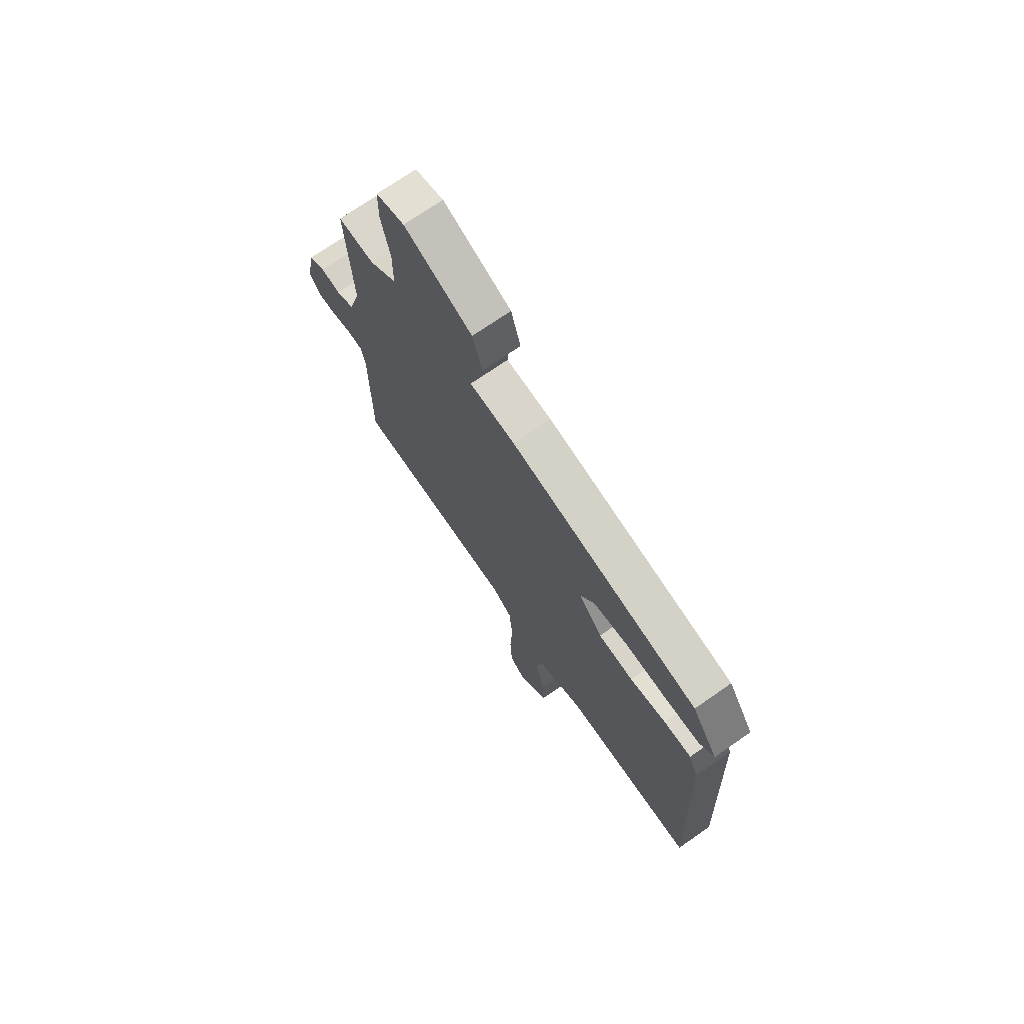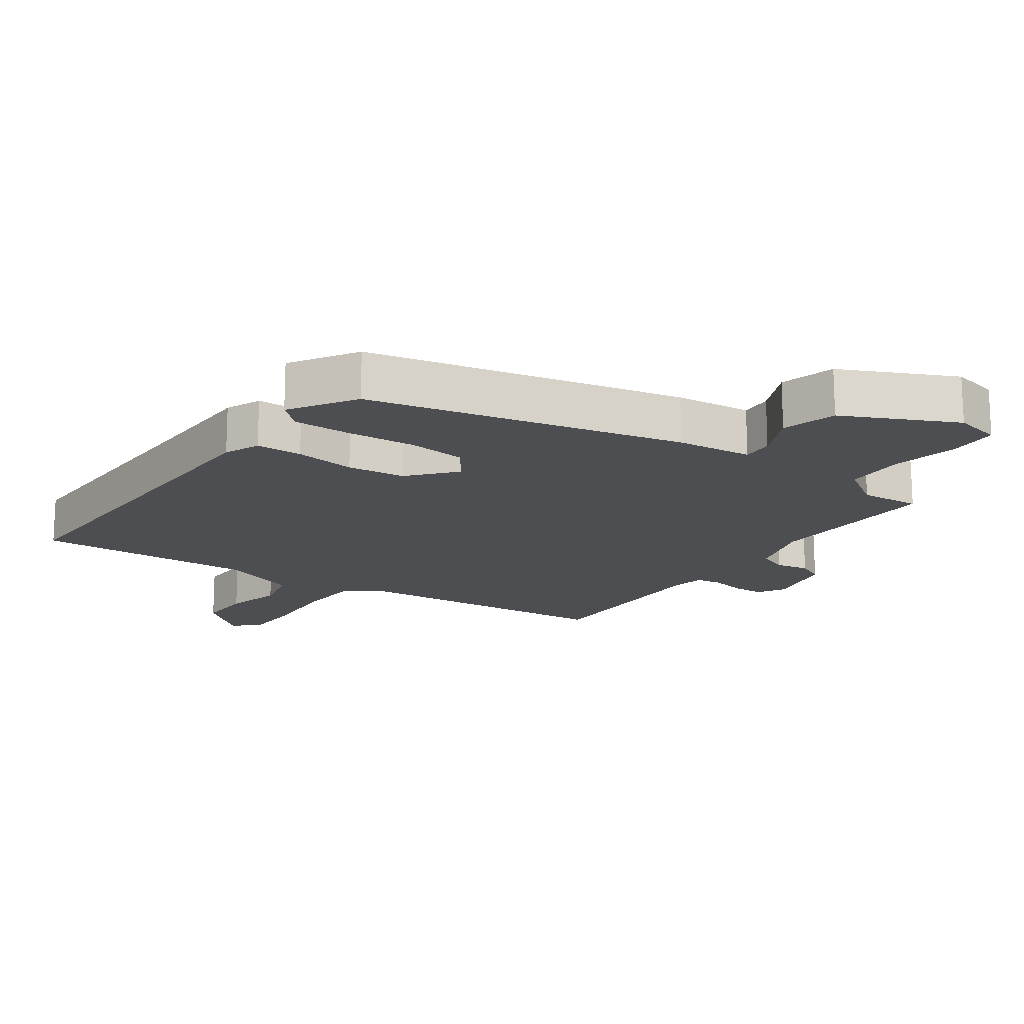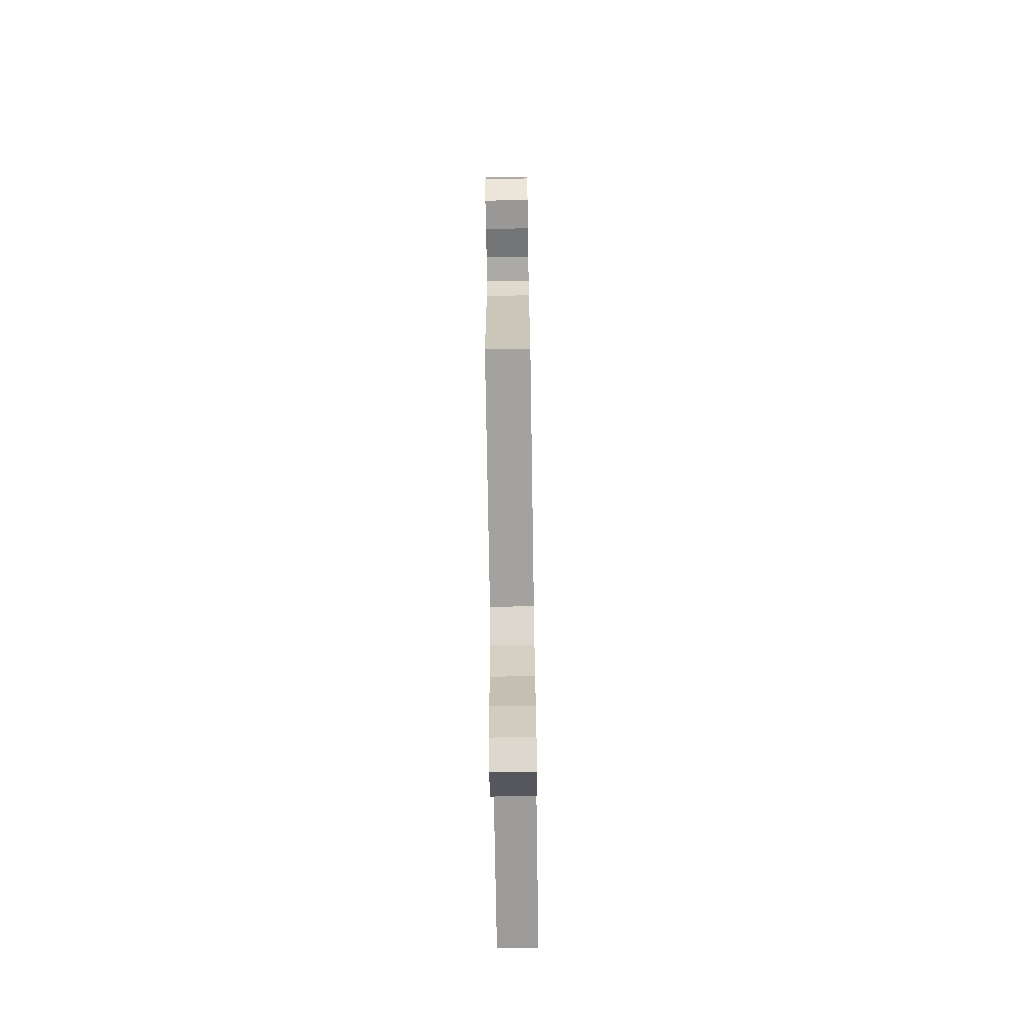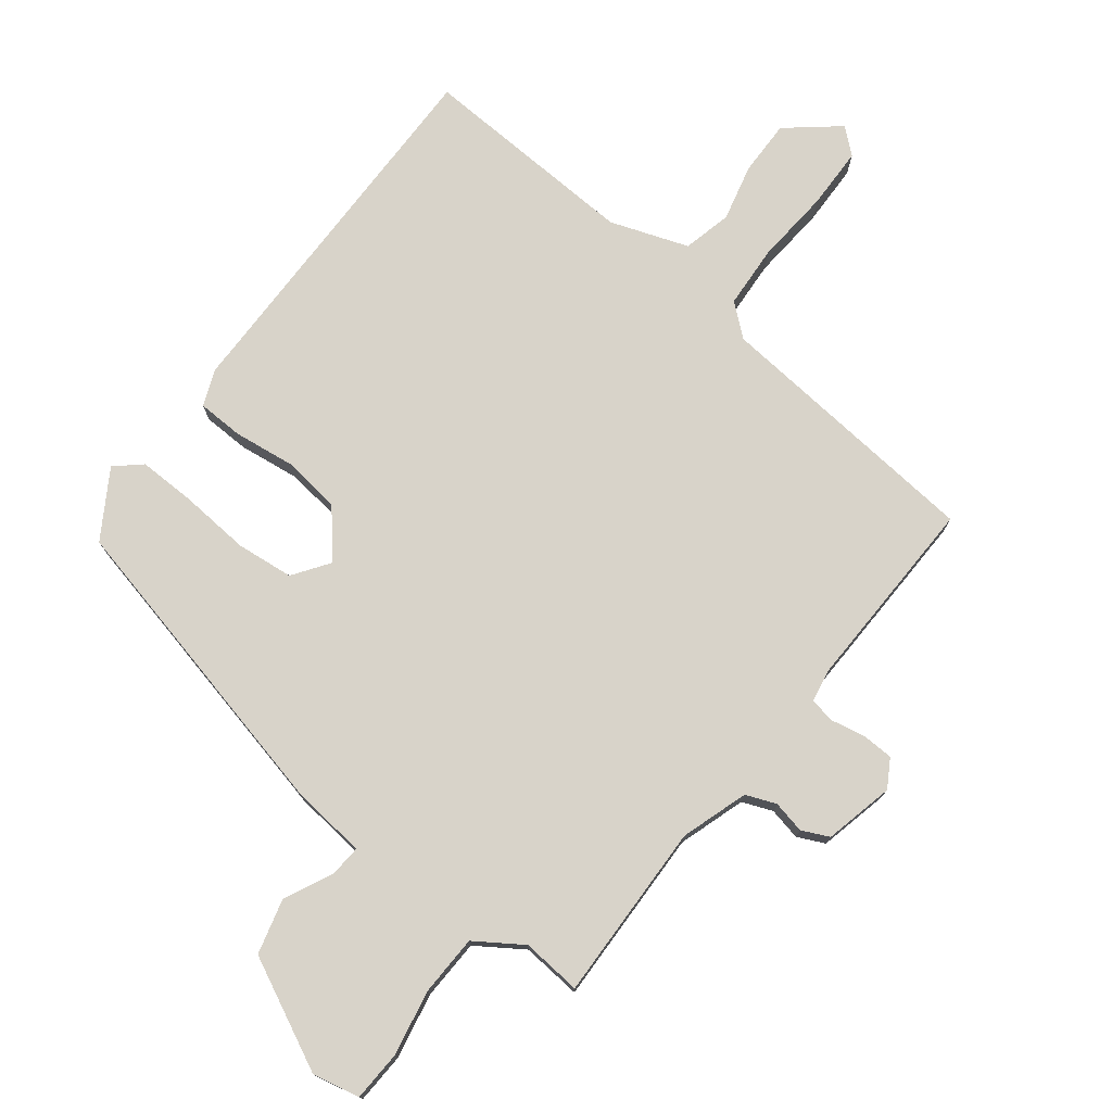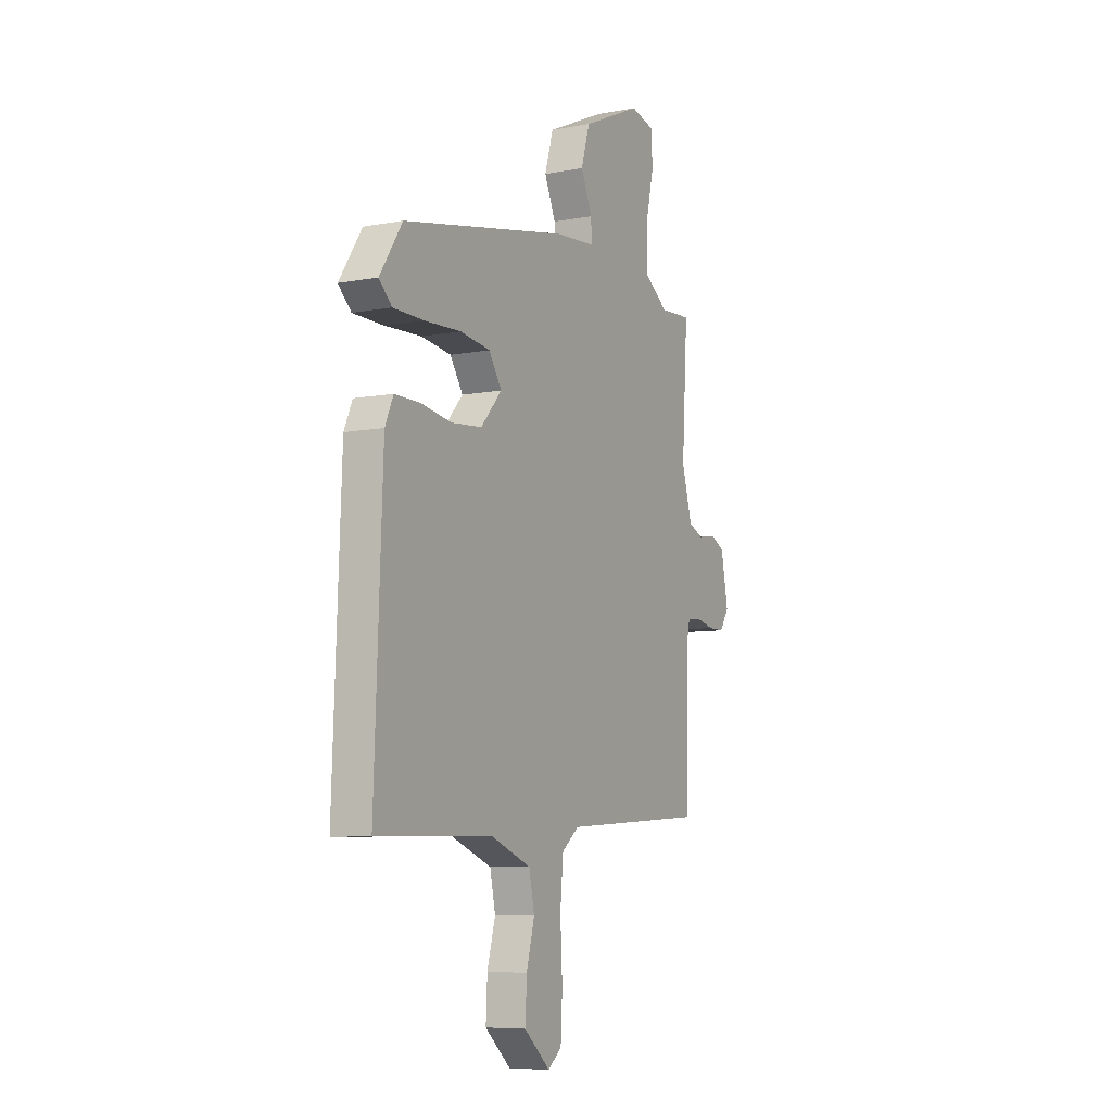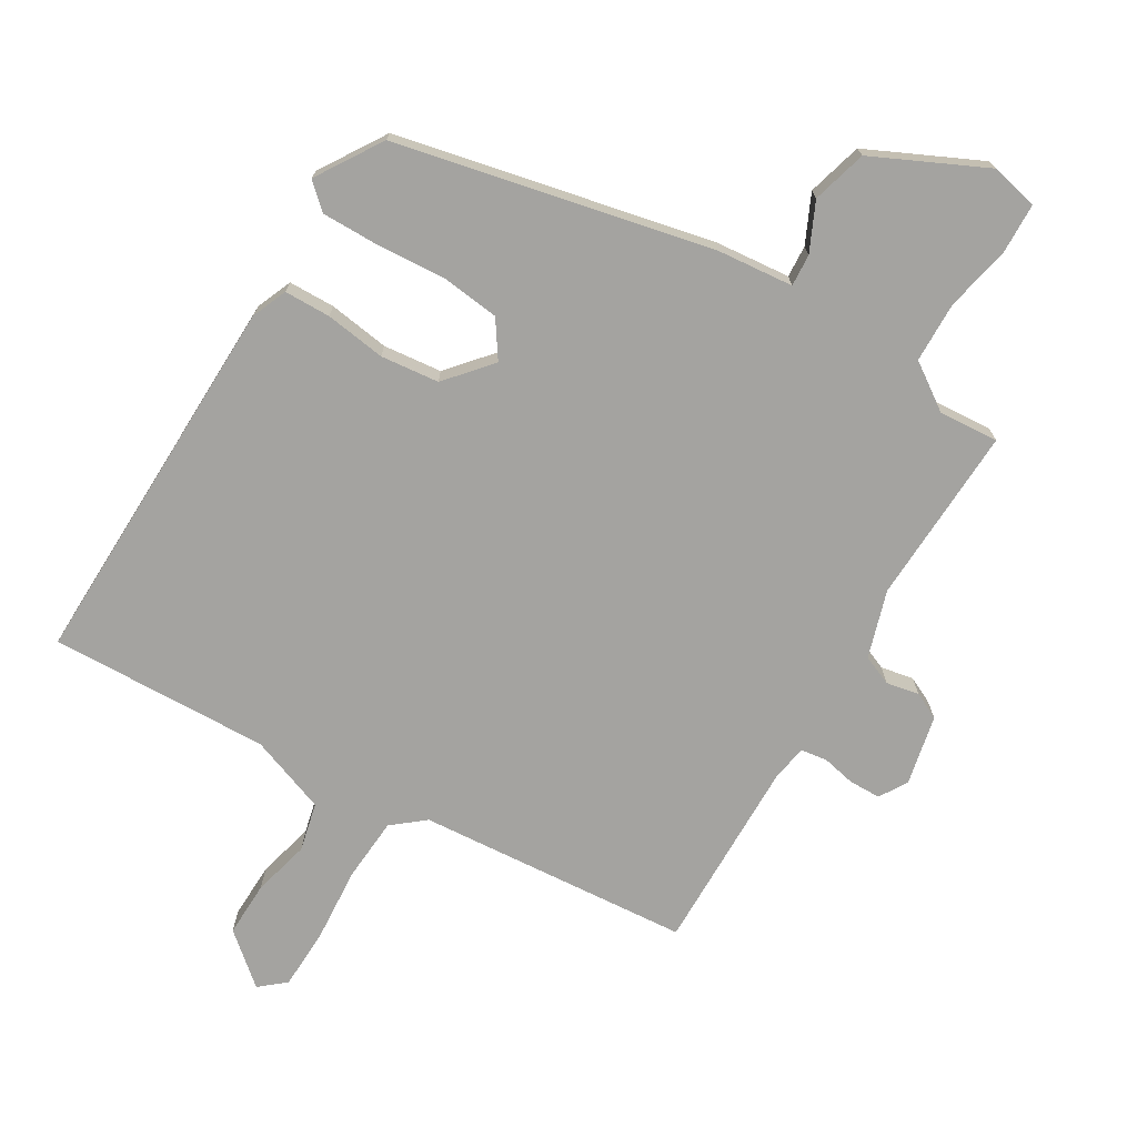
<metadata>
{"format":"obj","ext":"obj","renderer":"f3d","projection":"perspective","resolution":1024,"background":"white","views":[{"elev":71.4,"azim":-124.9,"up":"+Z"},{"elev":-16.8,"azim":-33.8,"up":"+Y"},{"elev":-69.0,"azim":90.9,"up":"+Z"},{"elev":75.8,"azim":39.6,"up":"+Y"},{"elev":-7.5,"azim":-61.9,"up":"+Z"},{"elev":-72.8,"azim":-29.7,"up":"+Y"}]}
</metadata>
<code>
v -0.541 0.07 -0.474
v -0.518 0.07 0.107
v -0.494 0.07 0.161
v -0.423 0.07 0.161
v -0.33 0.07 0.146
v -0.24 0.07 0.154
v -0.179 0.07 0.222
v -0.216 0.07 0.279
v -0.304 0.07 0.291
v -0.411 0.07 0.286
v -0.5 0.07 0.287
v -0.538 0.07 0.323
v -0.472 0.07 0.423
v 0.014 0.07 0.519
v 0.131 0.07 0.528
v 0.129 0.07 0.577
v 0.096 0.07 0.652
v 0.121 0.07 0.736
v 0.295 0.07 0.814
v 0.367 0.07 0.796
v 0.368 0.07 0.719
v 0.345 0.07 0.618
v 0.345 0.07 0.525
v 0.415 0.07 0.475
v 0.507 0.07 0.48
v 0.49 0.07 0.206
v 0.52 0.07 0.102
v 0.566 0.07 0.082
v 0.616 0.07 0.091
v 0.657 0.07 0.07
v 0.678 0.07 -0.038
v 0.651 0.07 -0.08
v 0.603 0.07 -0.08
v 0.551 0.07 -0.068
v 0.511 0.07 -0.073
v 0.5 0.07 -0.125
v 0.498 0.07 -0.426
v 0.077 0.07 -0.451
v 0.027 0.07 -0.49
v 0.018 0.07 -0.587
v 0.024 0.07 -0.703
v 0.019 0.07 -0.797
v -0.021 0.07 -0.829
v -0.097 0.07 -0.762
v -0.093 0.07 -0.677
v -0.069 0.07 -0.59
v -0.085 0.07 -0.515
v -0.203 0.07 -0.469
v -0.541 0 -0.474
v -0.518 0 0.107
v -0.494 0 0.161
v -0.423 0 0.161
v -0.33 0 0.146
v -0.24 0 0.154
v -0.179 0 0.222
v -0.216 0 0.279
v -0.304 0 0.291
v -0.411 0 0.286
v -0.5 0 0.287
v -0.538 0 0.323
v -0.472 0 0.423
v 0.014 0 0.519
v 0.131 0 0.528
v 0.129 0 0.577
v 0.096 0 0.652
v 0.121 0 0.736
v 0.295 0 0.814
v 0.367 0 0.796
v 0.368 0 0.719
v 0.345 0 0.618
v 0.345 0 0.525
v 0.415 0 0.475
v 0.507 0 0.48
v 0.49 0 0.206
v 0.52 0 0.102
v 0.566 0 0.082
v 0.616 0 0.091
v 0.657 0 0.07
v 0.678 0 -0.038
v 0.651 0 -0.08
v 0.603 0 -0.08
v 0.551 0 -0.068
v 0.511 0 -0.073
v 0.5 0 -0.125
v 0.498 0 -0.426
v 0.077 0 -0.451
v 0.027 0 -0.49
v 0.018 0 -0.587
v 0.024 0 -0.703
v 0.019 0 -0.797
v -0.021 0 -0.829
v -0.097 0 -0.762
v -0.093 0 -0.677
v -0.069 0 -0.59
v -0.085 0 -0.515
v -0.203 0 -0.469
f 44 45 46
f 43 44 46
f 42 43 46
f 41 42 46
f 40 41 46
f 39 40 46 47
f 38 39 47 48
f 36 37 38
f 3 4 5
f 2 3 5
f 1 2 5
f 48 1 5
f 38 48 5
f 36 38 5
f 35 36 5
f 32 33 34
f 31 32 34
f 30 31 34
f 29 30 34
f 28 29 34
f 35 5 6
f 34 35 6
f 28 34 6
f 27 28 6
f 24 25 26
f 23 24 26
f 20 21 22
f 19 20 22
f 18 19 22
f 17 18 22
f 16 17 22
f 15 16 22 23
f 14 15 23
f 13 14 23
f 12 13 23
f 11 12 23
f 10 11 23
f 9 10 23
f 8 9 23 26
f 26 27 6 7
f 7 8 26
f 94 93 92
f 94 92 91
f 94 91 90
f 94 90 89
f 94 89 88
f 95 94 88 87
f 96 95 87 86
f 86 85 84
f 53 52 51
f 53 51 50
f 53 50 49
f 53 49 96
f 53 96 86
f 53 86 84
f 53 84 83
f 82 81 80
f 82 80 79
f 82 79 78
f 82 78 77
f 82 77 76
f 54 53 83
f 54 83 82
f 54 82 76
f 54 76 75
f 74 73 72
f 74 72 71
f 70 69 68
f 70 68 67
f 70 67 66
f 70 66 65
f 70 65 64
f 71 70 64 63
f 71 63 62
f 71 62 61
f 71 61 60
f 71 60 59
f 71 59 58
f 71 58 57
f 74 71 57 56
f 55 54 75 74
f 74 56 55
f 1 49 50 2
f 2 50 51 3
f 3 51 52 4
f 4 52 53 5
f 5 53 54 6
f 6 54 55 7
f 7 55 56 8
f 8 56 57 9
f 9 57 58 10
f 10 58 59 11
f 11 59 60 12
f 12 60 61 13
f 13 61 62 14
f 14 62 63 15
f 15 63 64 16
f 16 64 65 17
f 17 65 66 18
f 18 66 67 19
f 19 67 68 20
f 20 68 69 21
f 21 69 70 22
f 22 70 71 23
f 23 71 72 24
f 24 72 73 25
f 25 73 74 26
f 26 74 75 27
f 27 75 76 28
f 28 76 77 29
f 29 77 78 30
f 30 78 79 31
f 31 79 80 32
f 32 80 81 33
f 33 81 82 34
f 34 82 83 35
f 35 83 84 36
f 36 84 85 37
f 37 85 86 38
f 38 86 87 39
f 39 87 88 40
f 40 88 89 41
f 41 89 90 42
f 42 90 91 43
f 43 91 92 44
f 44 92 93 45
f 45 93 94 46
f 46 94 95 47
f 47 95 96 48
f 48 96 49 1

</code>
